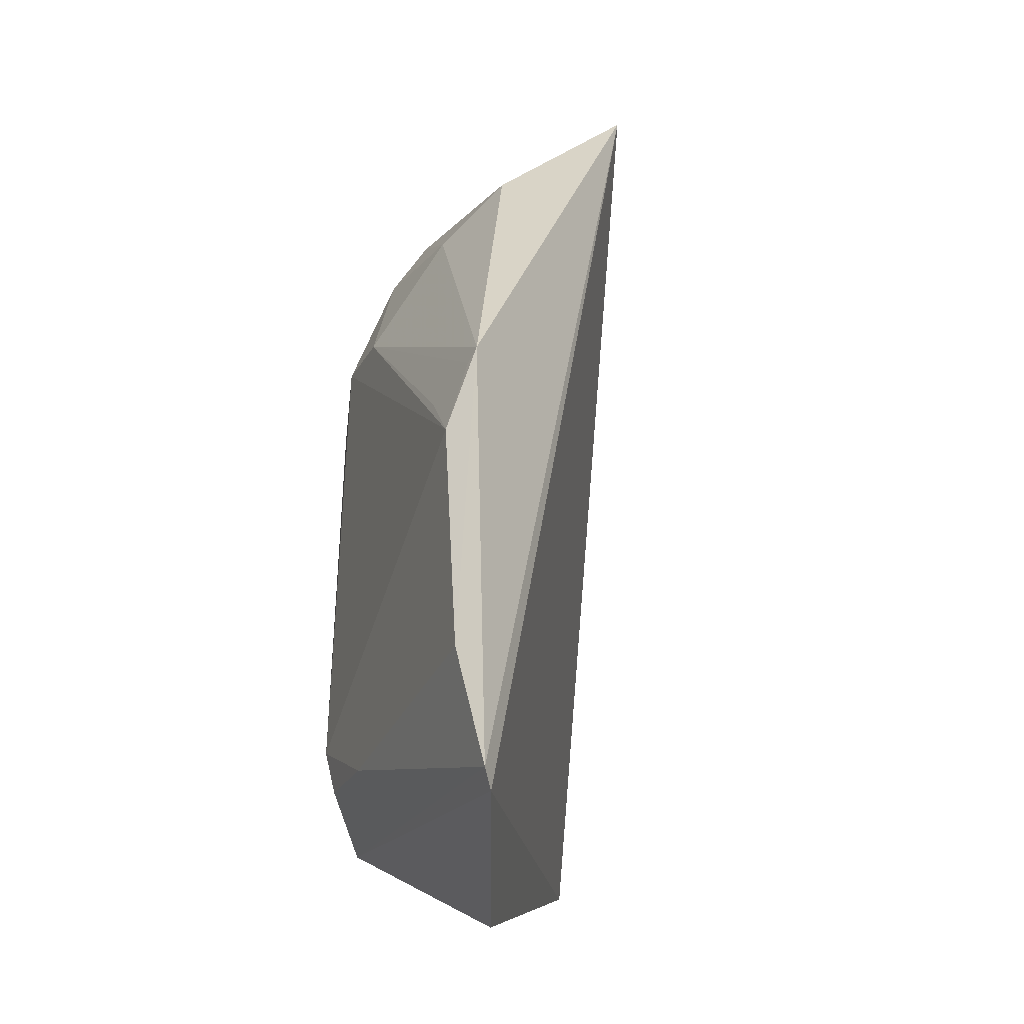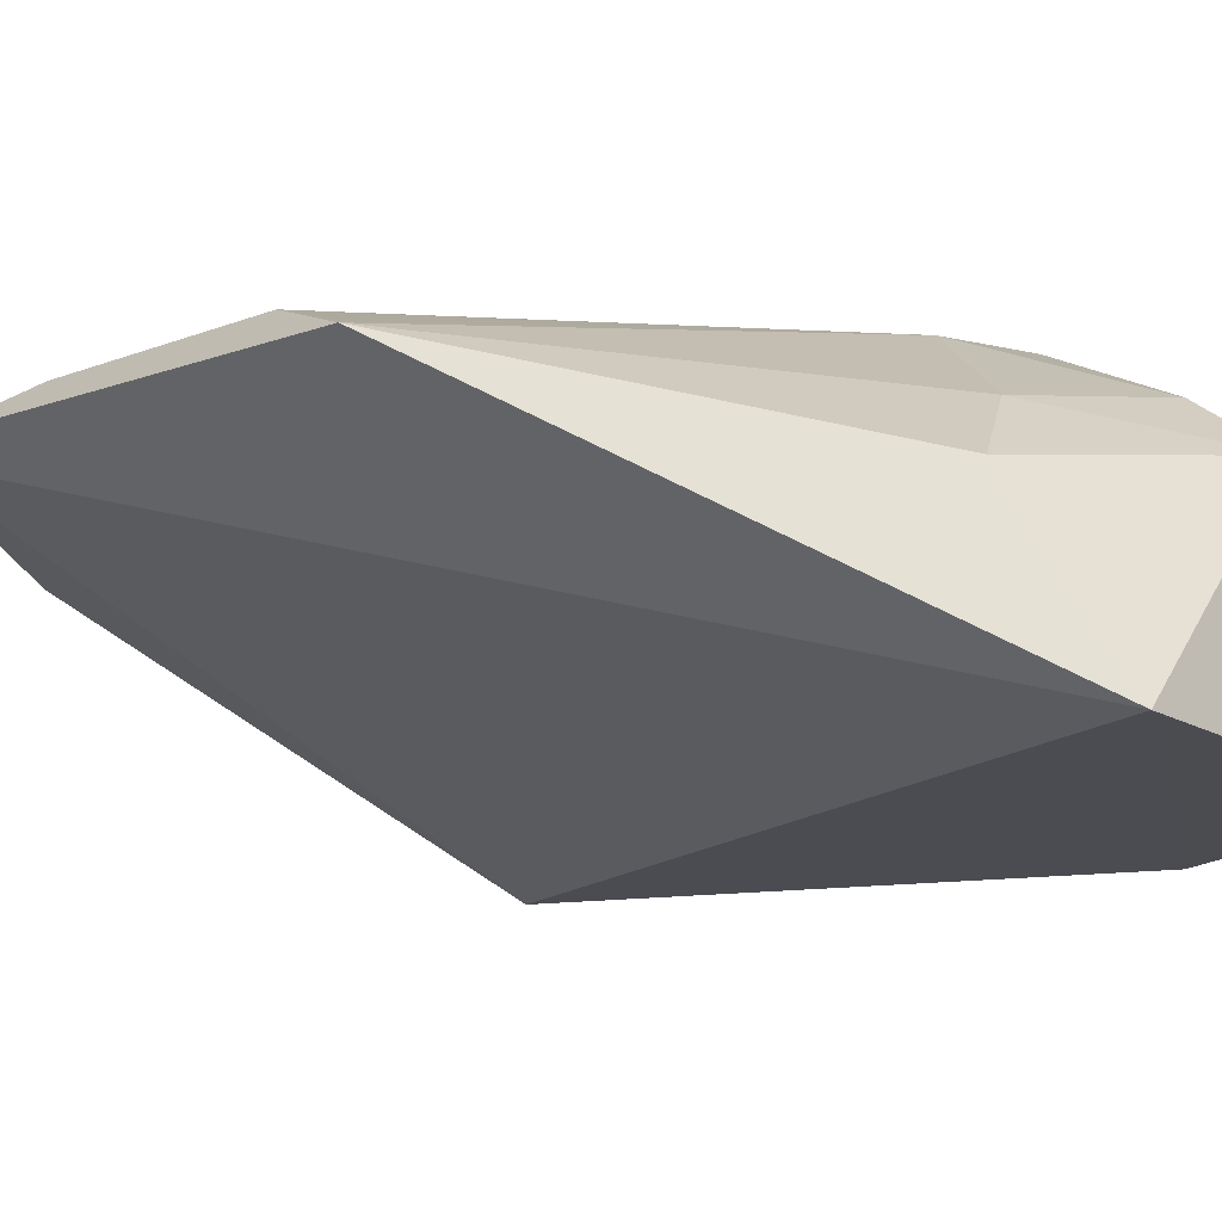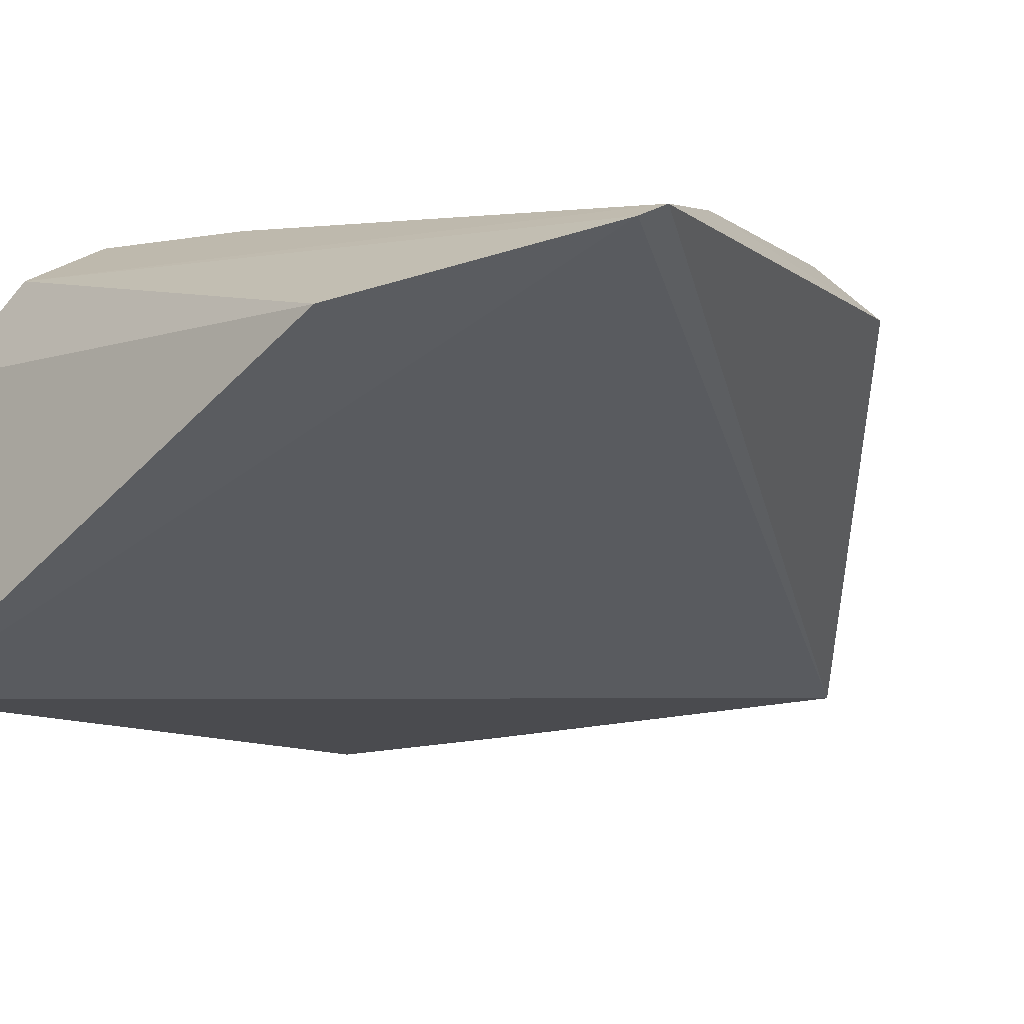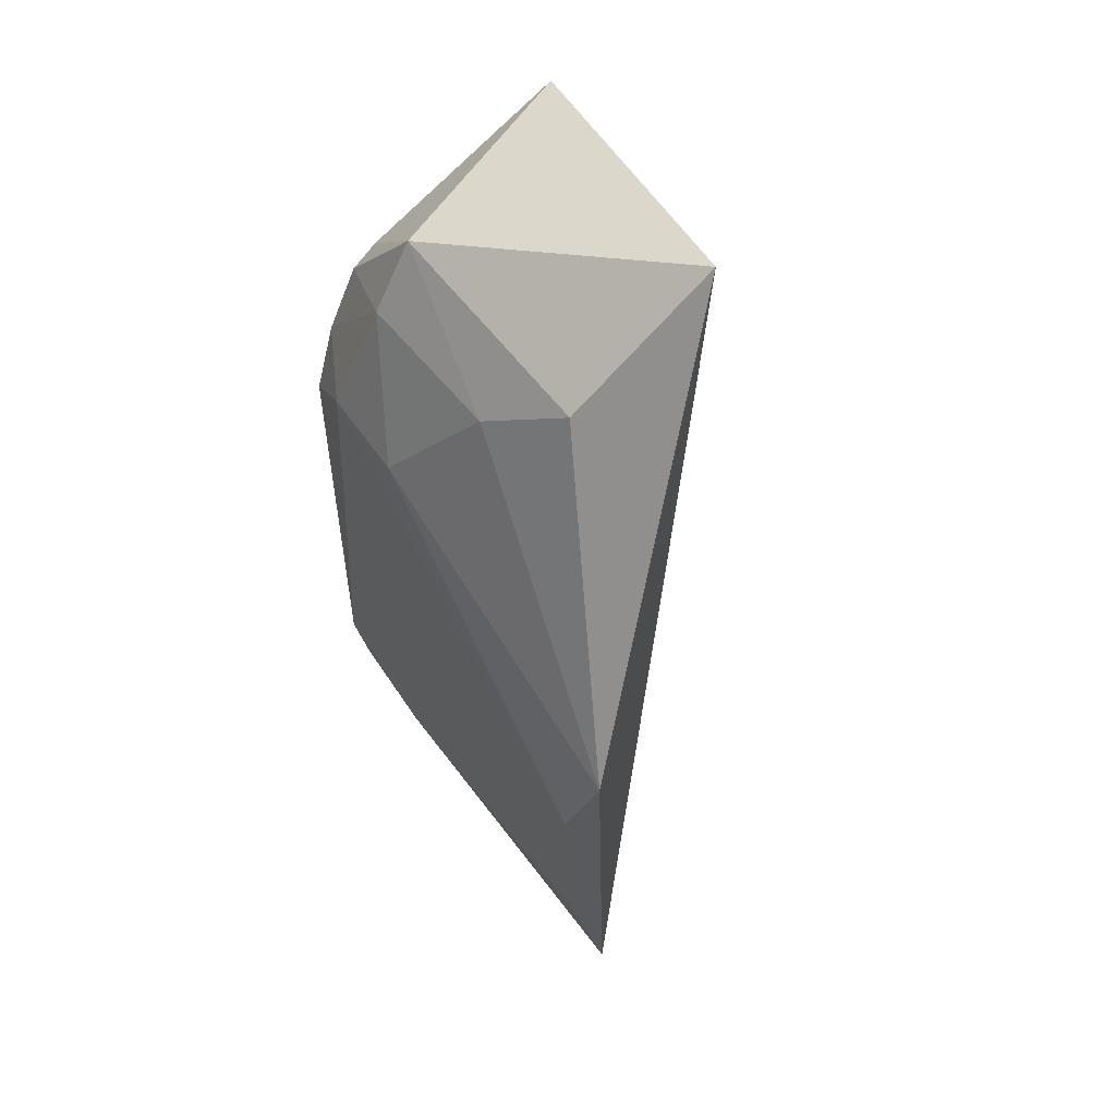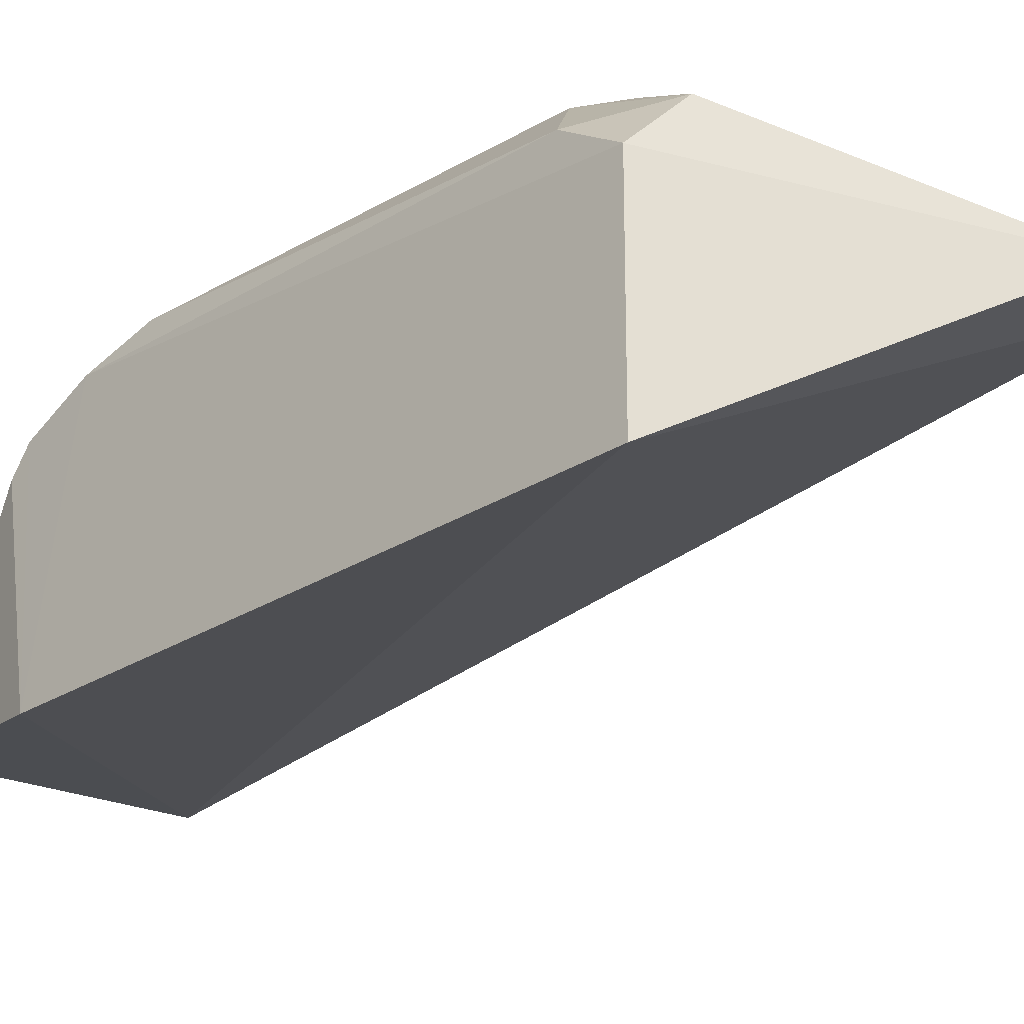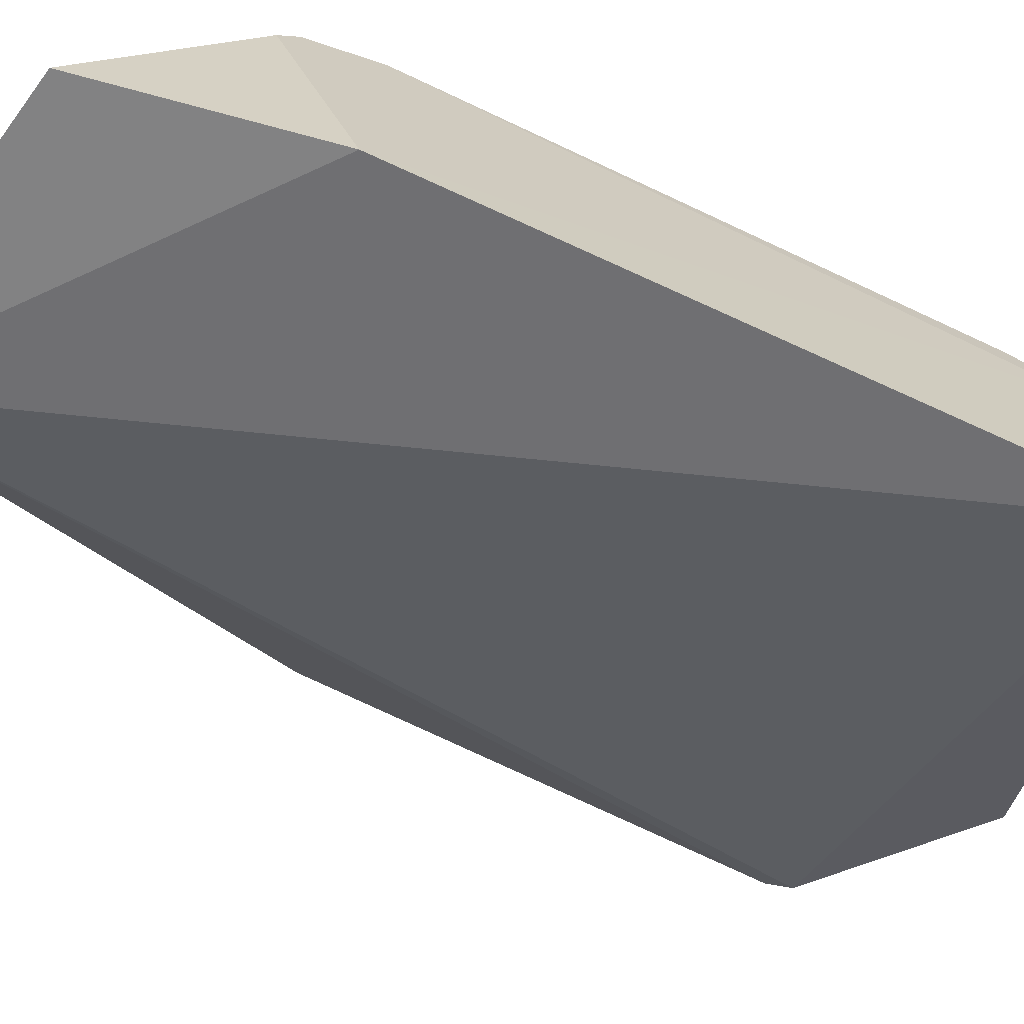
<metadata>
{"format":"obj","ext":"obj","renderer":"f3d","projection":"perspective","resolution":1024,"background":"white","views":[{"elev":-21.7,"azim":-109.7,"up":"+Z"},{"elev":-7.7,"azim":-43.0,"up":"+Y"},{"elev":-8.0,"azim":-155.8,"up":"+Y"},{"elev":58.6,"azim":-124.1,"up":"+Z"},{"elev":-23.5,"azim":136.5,"up":"+Y"},{"elev":-63.7,"azim":63.4,"up":"+Y"}]}
</metadata>
<code>
v 0.09449 0.02602 0.0718
v 0.09689 0.02478 0.06173
v 0.09504 0.03991 0.05755
v 0.07916 0.03567 0.02503
v 0.07966 0.02752 0.0742
v 0.09743 0.02493 0.03033
v 0.09583 0.03546 0.06502
v 0.07031 0.0396 0.05271
v 0.09335 0.03884 0.03113
v 0.07077 0.03857 0.02986
v 0.0913 0.03605 0.07009
v 0.09648 0.03579 0.03123
v 0.09311 0.04095 0.03697
v 0.07016 0.0391 0.03084
v 0.0799 0.03488 0.0686
v 0.09573 0.03682 0.06412
v 0.08709 0.04047 0.06043
v 0.09614 0.03782 0.03452
v 0.07141 0.04085 0.04839
v 0.08696 0.04067 0.03453
v 0.09176 0.04053 0.06056
v 0.09566 0.03848 0.06071
v 0.0835 0.03736 0.06606
v 0.07109 0.04033 0.03693
v 0.07419 0.04068 0.05102
v 0.09238 0.04058 0.03453
v 0.09103 0.03819 0.06669
v 0.07087 0.03988 0.05201
f 5 2 1
f 6 2 5
f 7 1 2
f 10 6 5
f 10 4 6
f 10 9 4
f 11 5 1
f 11 1 7
f 12 6 4
f 12 4 9
f 12 2 6
f 14 10 5
f 14 5 8
f 14 9 10
f 15 8 5
f 15 5 11
f 16 11 7
f 16 7 2
f 18 12 9
f 18 9 13
f 18 13 3
f 20 19 13
f 21 3 13
f 21 19 17
f 21 13 19
f 22 16 2
f 22 2 12
f 22 12 18
f 22 18 3
f 22 3 21
f 23 15 11
f 23 17 8
f 23 8 15
f 24 14 8
f 24 8 19
f 24 20 14
f 24 19 20
f 25 17 19
f 26 20 13
f 26 13 9
f 26 9 14
f 26 14 20
f 27 11 16
f 27 22 21
f 27 16 22
f 27 21 17
f 27 23 11
f 27 17 23
f 28 25 19
f 28 19 8
f 28 8 17
f 28 17 25

</code>
